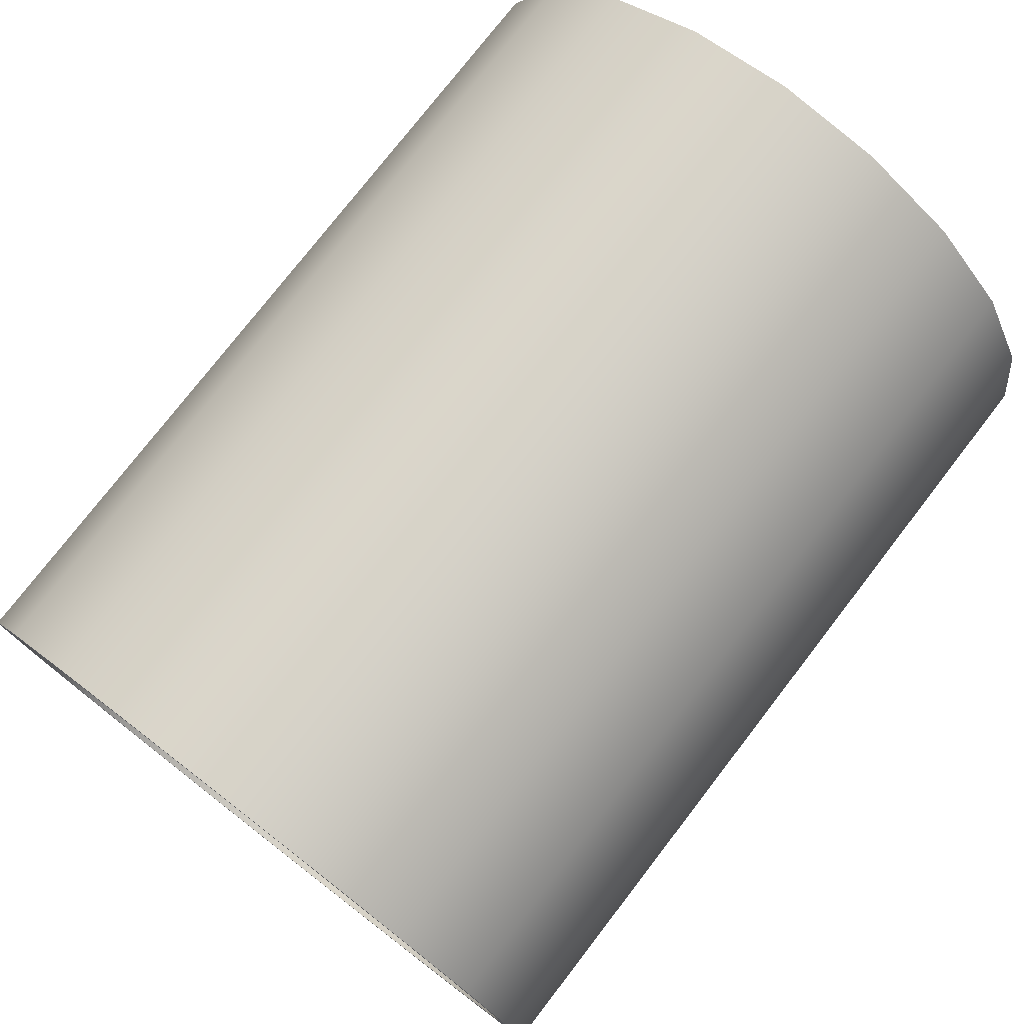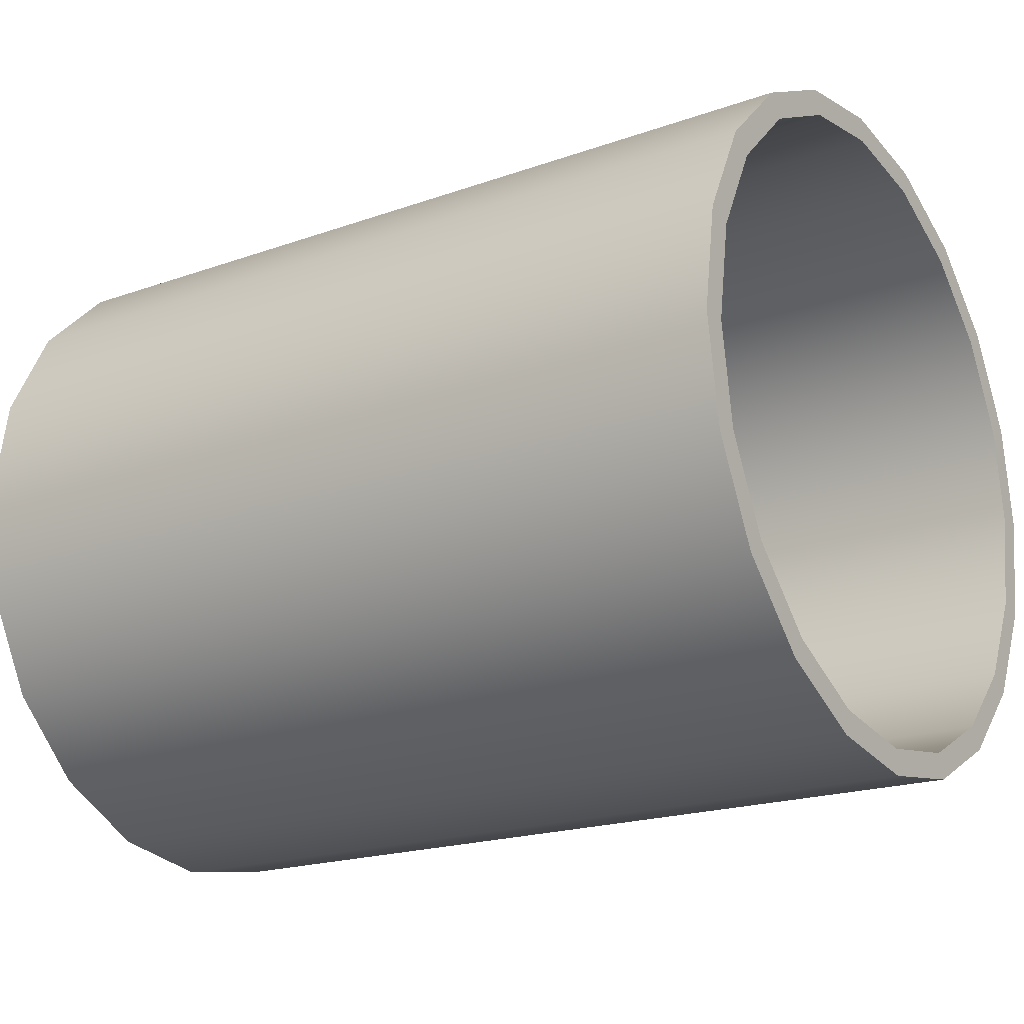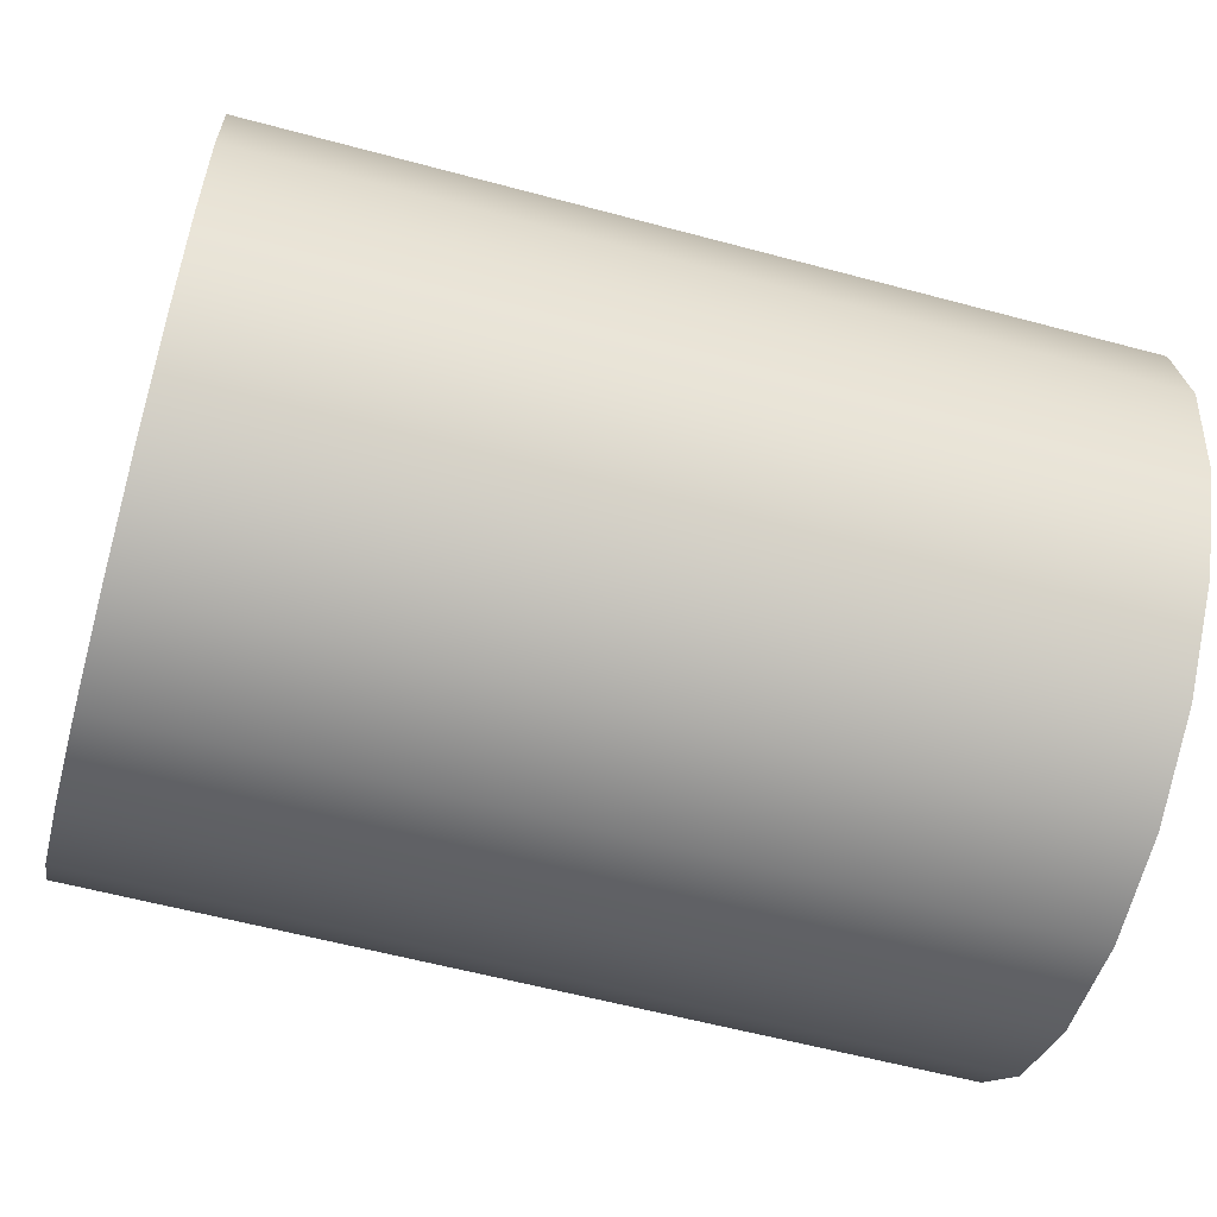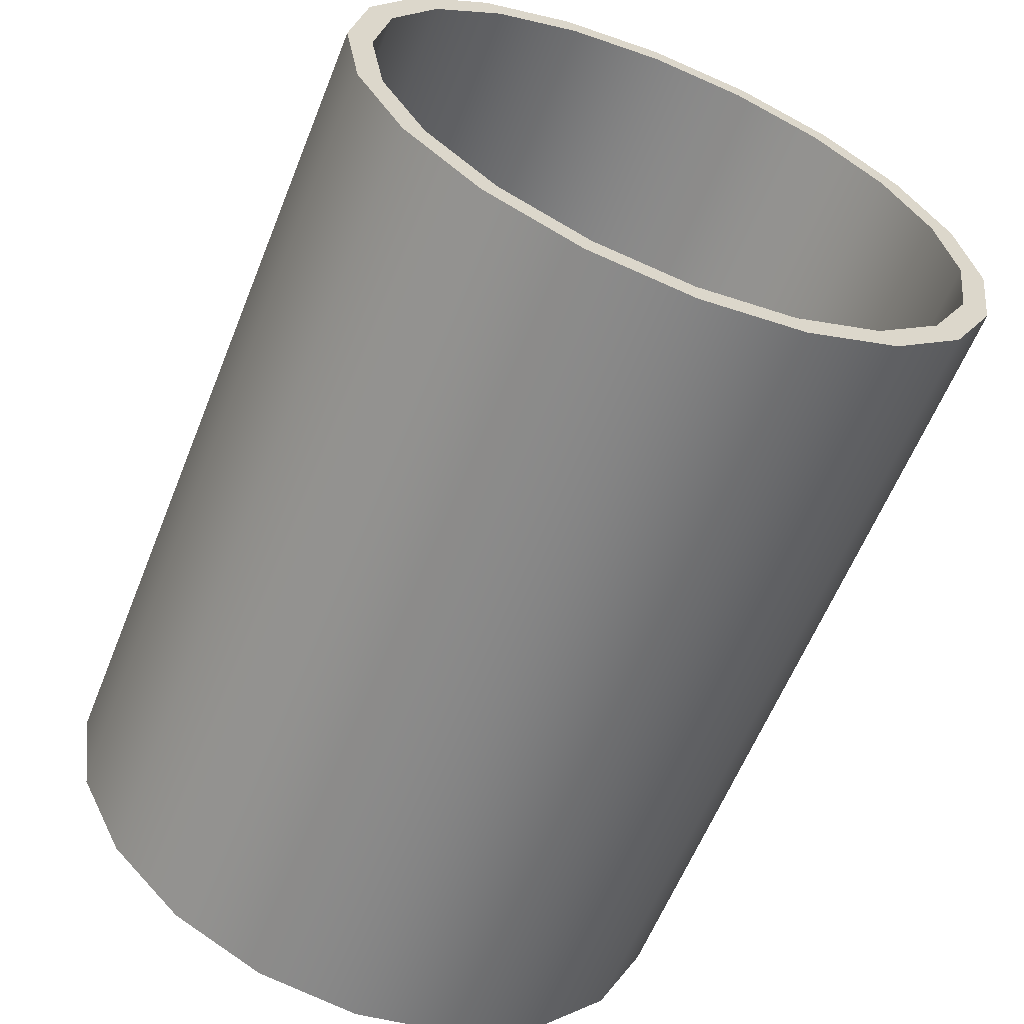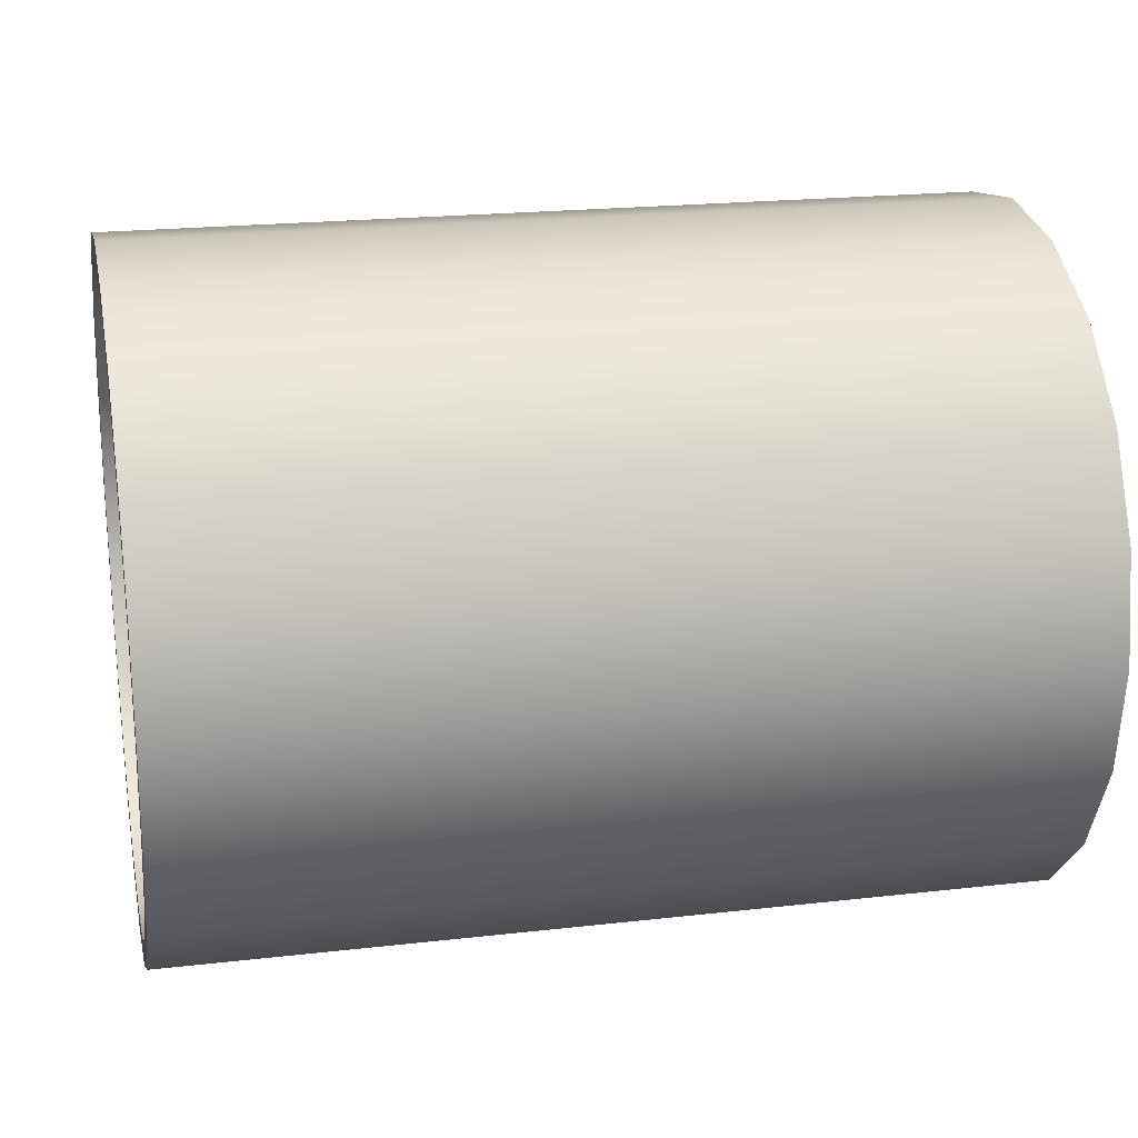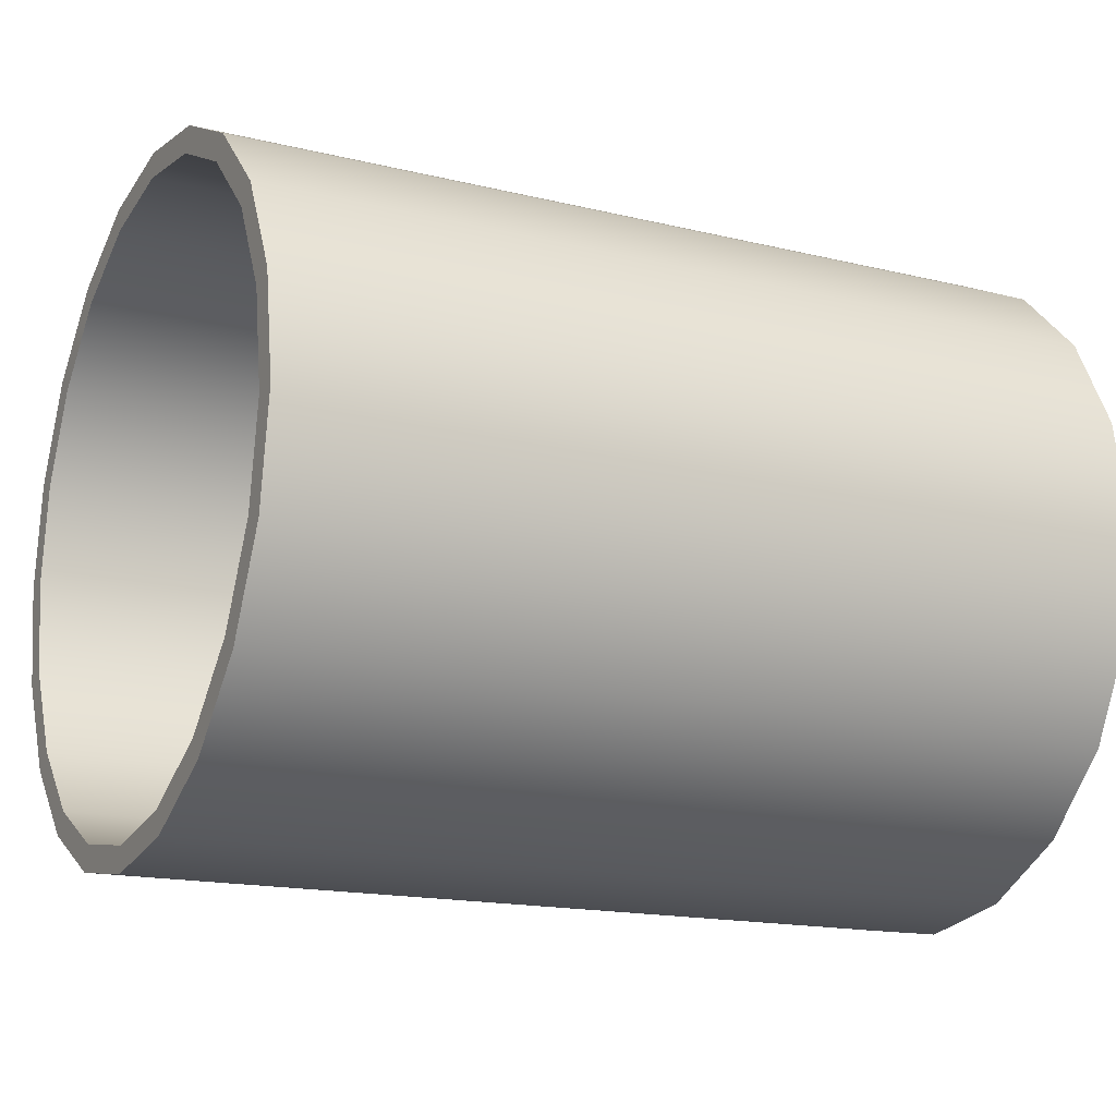
<metadata>
{"format":"obj","ext":"obj","renderer":"f3d","projection":"perspective","resolution":1024,"background":"white","views":[{"elev":76.8,"azim":-52.3,"up":"+Z"},{"elev":-19.5,"azim":33.6,"up":"+Y"},{"elev":-58.8,"azim":164.5,"up":"+Z"},{"elev":-61.2,"azim":68.1,"up":"+Z"},{"elev":20.7,"azim":-11.7,"up":"+Y"},{"elev":-16.1,"azim":-26.8,"up":"+Z"}]}
</metadata>
<code>
v  0 40 -0
v  0 40 -0
v  0 40 -0
v  100 40 -0
v  100 40 -0
v  100 40 -0
v  100 38.04 12.36
v  100 38.04 12.36
v  100 32.36 23.51
v  100 32.36 23.51
v  100 23.51 32.36
v  100 23.51 32.36
v  100 12.36 38.04
v  100 12.36 38.04
v  100 -0 40
v  100 -0 40
v  100 -12.36 38.04
v  100 -12.36 38.04
v  100 -23.51 32.36
v  100 -23.51 32.36
v  100 -32.36 23.51
v  100 -32.36 23.51
v  100 -38.04 12.36
v  100 -38.04 12.36
v  100 -40 0
v  100 -40 0
v  100 -40 0
v  0 -40 0
v  0 -40 0
v  0 -40 0
v  0 -38.04 12.36
v  0 -38.04 12.36
v  0 -32.36 23.51
v  0 -32.36 23.51
v  0 -23.51 32.36
v  0 -23.51 32.36
v  0 -12.36 38.04
v  0 -12.36 38.04
v  0 -0 40
v  0 -0 40
v  0 12.36 38.04
v  0 12.36 38.04
v  0 23.51 32.36
v  0 23.51 32.36
v  0 32.36 23.51
v  0 32.36 23.51
v  0 38.04 12.36
v  0 38.04 12.36
v  100 -38.04 -12.36
v  100 -38.04 -12.36
v  100 -32.36 -23.51
v  100 -32.36 -23.51
v  100 -23.51 -32.36
v  100 -23.51 -32.36
v  100 -12.36 -38.04
v  100 -12.36 -38.04
v  100 0 -40
v  100 0 -40
v  100 12.36 -38.04
v  100 12.36 -38.04
v  100 23.51 -32.36
v  100 23.51 -32.36
v  100 32.36 -23.51
v  100 32.36 -23.51
v  100 38.04 -12.36
v  100 38.04 -12.36
v  0 38.04 -12.36
v  0 38.04 -12.36
v  0 32.36 -23.51
v  0 32.36 -23.51
v  0 23.51 -32.36
v  0 23.51 -32.36
v  0 12.36 -38.04
v  0 12.36 -38.04
v  0 0 -40
v  0 0 -40
v  0 -12.36 -38.04
v  0 -12.36 -38.04
v  0 -23.51 -32.36
v  0 -23.51 -32.36
v  0 -32.36 -23.51
v  0 -32.36 -23.51
v  0 -38.04 -12.36
v  0 -38.04 -12.36
v  0 37 -0
v  0 37 -0
v  0 37 -0
v  0 35.19 -11.43
v  0 35.19 -11.43
v  0 29.93 -21.75
v  0 29.93 -21.75
v  0 21.75 -29.93
v  0 21.75 -29.93
v  0 11.43 -35.19
v  0 11.43 -35.19
v  0 2e-06 -37
v  0 2e-06 -37
v  0 -11.43 -35.19
v  0 -11.43 -35.19
v  0 -21.75 -29.93
v  0 -21.75 -29.93
v  0 -29.93 -21.75
v  0 -29.93 -21.75
v  0 -35.19 -11.43
v  0 -35.19 -11.43
v  0 -37 0
v  0 -37 0
v  0 -37 0
v  0 -35.19 11.43
v  0 -35.19 11.43
v  0 -29.93 21.75
v  0 -29.93 21.75
v  0 -21.75 29.93
v  0 -21.75 29.93
v  0 -11.43 35.19
v  0 -11.43 35.19
v  0 -2e-06 37
v  0 -2e-06 37
v  0 11.43 35.19
v  0 11.43 35.19
v  0 21.75 29.93
v  0 21.75 29.93
v  0 29.93 21.75
v  0 29.93 21.75
v  0 35.19 11.43
v  0 35.19 11.43
v  100 -37 0
v  100 -37 0
v  100 -37 0
v  100 37 -0
v  100 37 -0
v  100 37 -0
v  100 35.19 -11.43
v  100 35.19 -11.43
v  100 29.93 -21.75
v  100 29.93 -21.75
v  100 21.75 -29.93
v  100 21.75 -29.93
v  100 11.43 -35.19
v  100 11.43 -35.19
v  100 -2e-06 -37
v  100 -2e-06 -37
v  100 -11.43 -35.19
v  100 -11.43 -35.19
v  100 -21.75 -29.93
v  100 -21.75 -29.93
v  100 -29.93 -21.75
v  100 -29.93 -21.75
v  100 -35.19 -11.43
v  100 -35.19 -11.43
v  100 -35.19 11.43
v  100 -35.19 11.43
v  100 -29.93 21.75
v  100 -29.93 21.75
v  100 -21.75 29.93
v  100 -21.75 29.93
v  100 -11.43 35.19
v  100 -11.43 35.19
v  100 2e-06 37
v  100 2e-06 37
v  100 11.43 35.19
v  100 11.43 35.19
v  100 21.75 29.93
v  100 21.75 29.93
v  100 29.93 21.75
v  100 29.93 21.75
v  100 35.19 11.43
v  100 35.19 11.43
g 0
g 1
f 47 4 1
f 65 2 5
f 125 48 3
f 67 2 65
f 85 3 68
f 125 3 85
f 47 7 4
f 132 6 8
f 134 66 6
f 134 6 132
f 45 9 7
f 166 8 10
f 47 45 7
f 168 132 8
f 168 8 166
f 43 11 9
f 164 10 12
f 45 43 9
f 166 10 164
f 41 13 11
f 162 12 14
f 43 41 11
f 164 12 162
f 18 14 16
f 39 15 13
f 160 14 18
f 41 39 13
f 162 14 160
f 37 17 15
f 39 37 15
f 35 19 17
f 158 18 20
f 37 35 17
f 160 18 158
f 33 21 19
f 156 20 22
f 35 33 19
f 158 20 156
f 31 23 21
f 154 22 24
f 33 31 21
f 156 22 154
f 28 25 23
f 152 24 27
f 31 28 23
f 154 24 152
f 83 26 29
f 83 49 26
f 129 27 50
f 152 27 129
f 106 30 32
f 104 84 30
f 106 104 30
f 111 32 34
f 109 106 32
f 111 109 32
f 113 34 36
f 113 111 34
f 115 36 38
f 115 113 36
f 42 38 40
f 117 38 42
f 117 115 38
f 119 42 44
f 119 117 42
f 121 44 46
f 121 119 44
f 123 46 48
f 123 121 46
f 125 123 48
f 81 51 49
f 148 50 52
f 83 81 49
f 150 129 50
f 150 50 148
f 79 53 51
f 146 52 54
f 81 79 51
f 148 52 146
f 77 55 53
f 144 54 56
f 79 77 53
f 146 54 144
f 60 56 58
f 75 57 55
f 142 56 60
f 77 75 55
f 144 56 142
f 73 59 57
f 75 73 57
f 71 61 59
f 140 60 62
f 73 71 59
f 142 60 140
f 69 63 61
f 138 62 64
f 71 69 61
f 140 62 138
f 67 65 63
f 136 64 66
f 69 67 63
f 138 64 136
f 136 66 134
f 90 68 70
f 88 85 68
f 90 88 68
f 92 70 72
f 92 90 70
f 94 72 74
f 94 92 72
f 78 74 76
f 96 74 78
f 96 94 74
f 98 78 80
f 98 96 78
f 100 80 82
f 100 98 80
f 102 82 84
f 102 100 82
f 104 102 84
f 130 86 89
f 167 126 87
f 167 87 131
f 133 89 91
f 133 130 89
f 135 91 93
f 135 133 91
f 137 93 95
f 137 135 93
f 139 95 97
f 139 137 95
f 141 97 99
f 141 139 97
f 143 99 101
f 143 141 99
f 145 101 103
f 145 143 101
f 147 103 105
f 147 145 103
f 149 105 107
f 149 147 105
f 128 108 110
f 149 107 127
f 151 110 112
f 151 128 110
f 153 112 114
f 153 151 112
f 155 114 116
f 155 153 114
f 157 116 118
f 157 155 116
f 159 118 120
f 159 157 118
f 161 120 122
f 161 159 120
f 163 122 124
f 163 161 122
f 165 124 126
f 165 163 124
f 167 165 126

</code>
